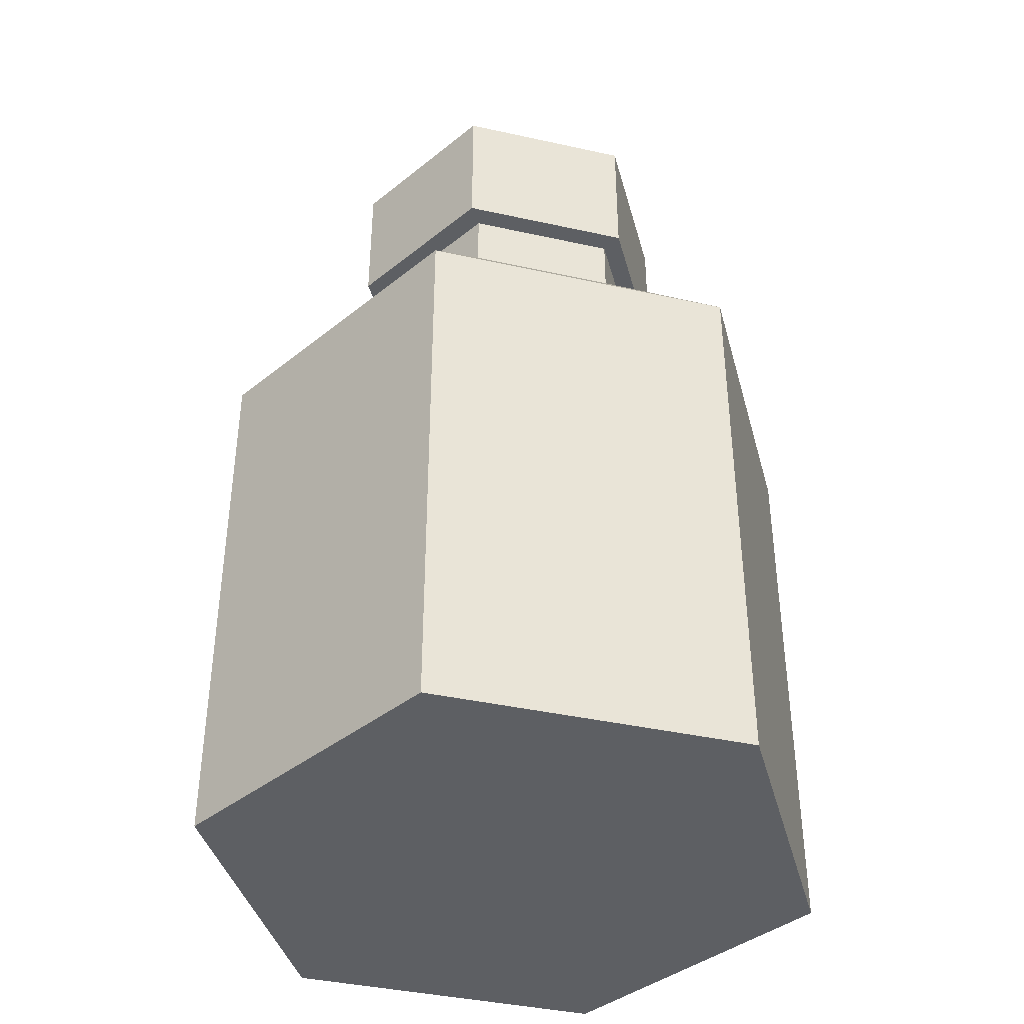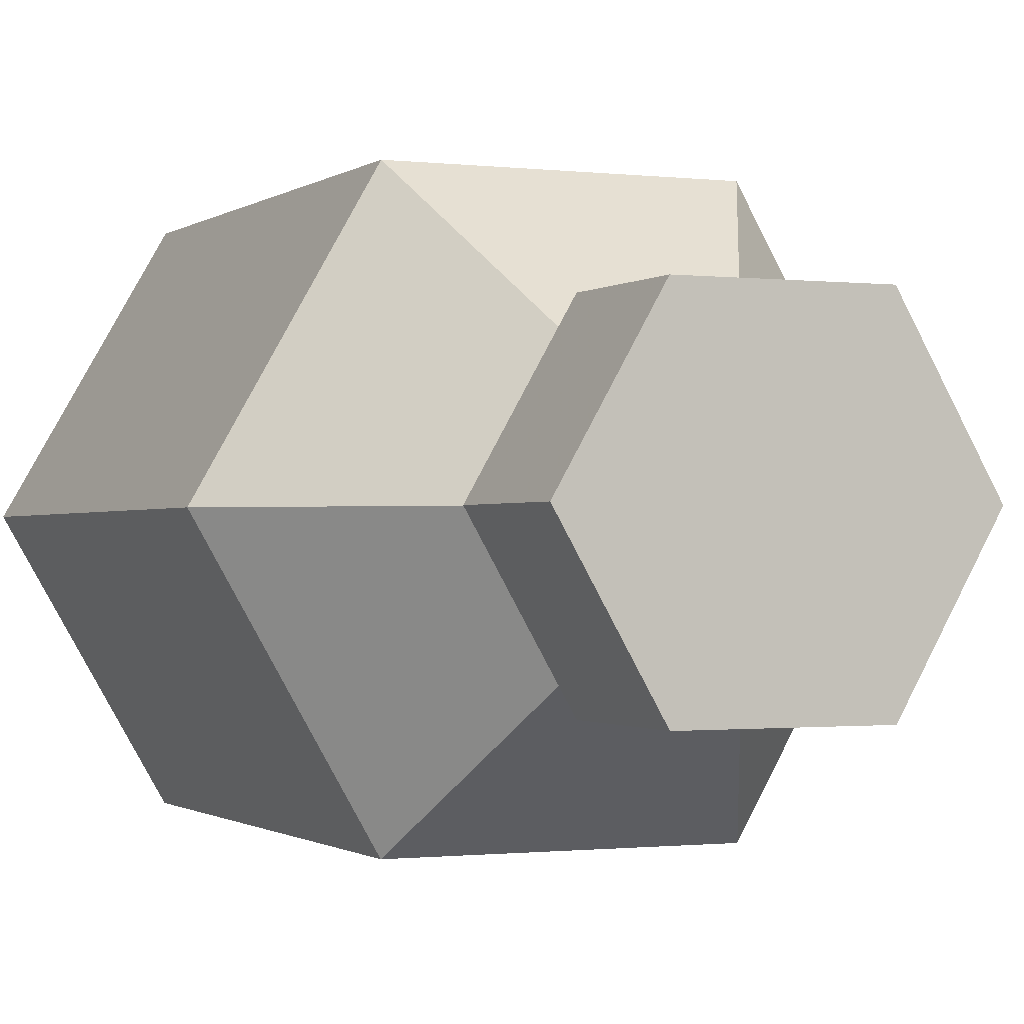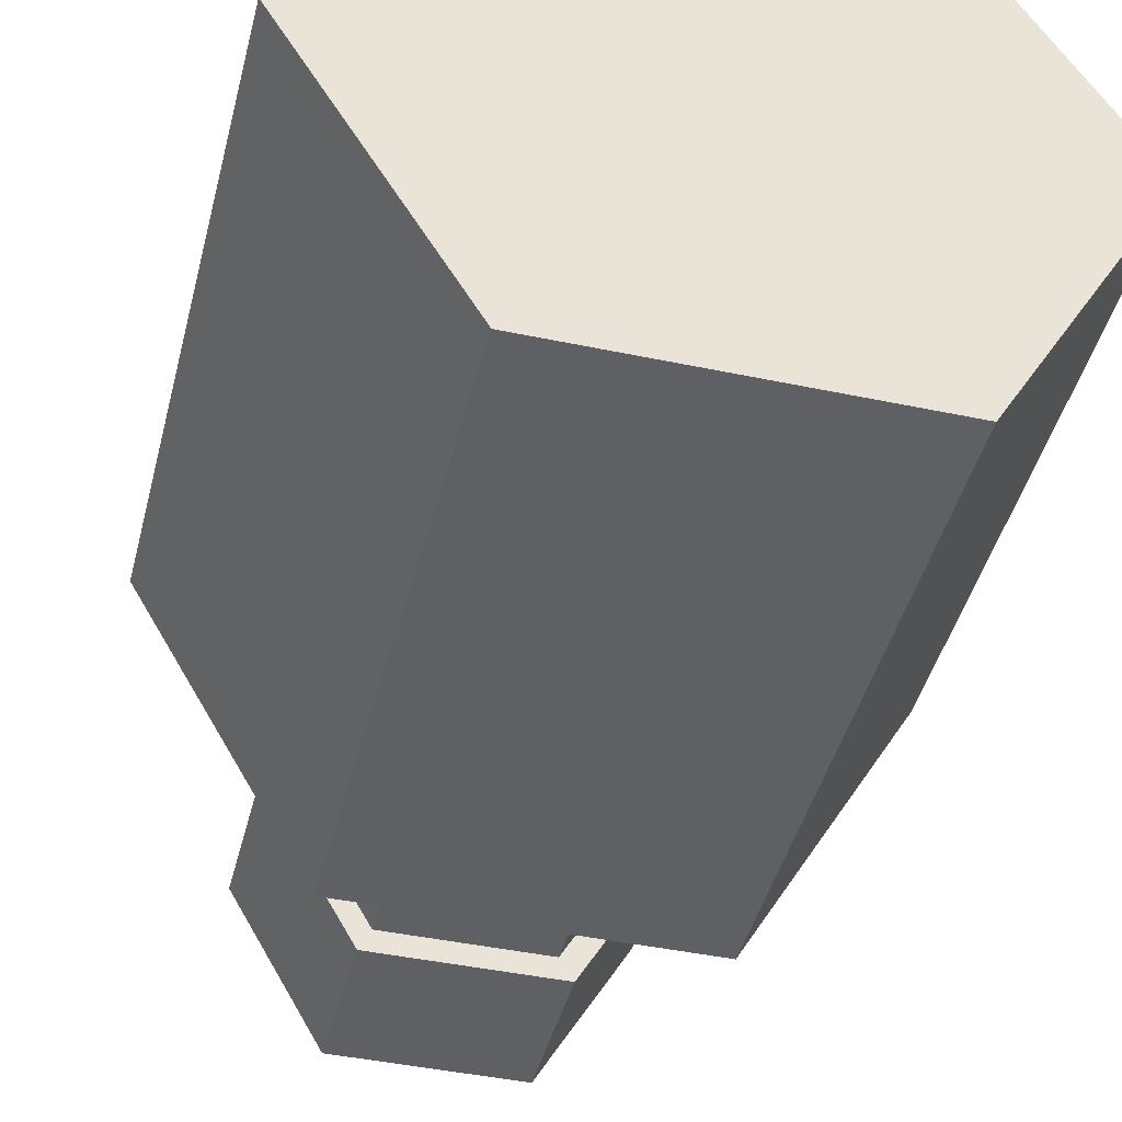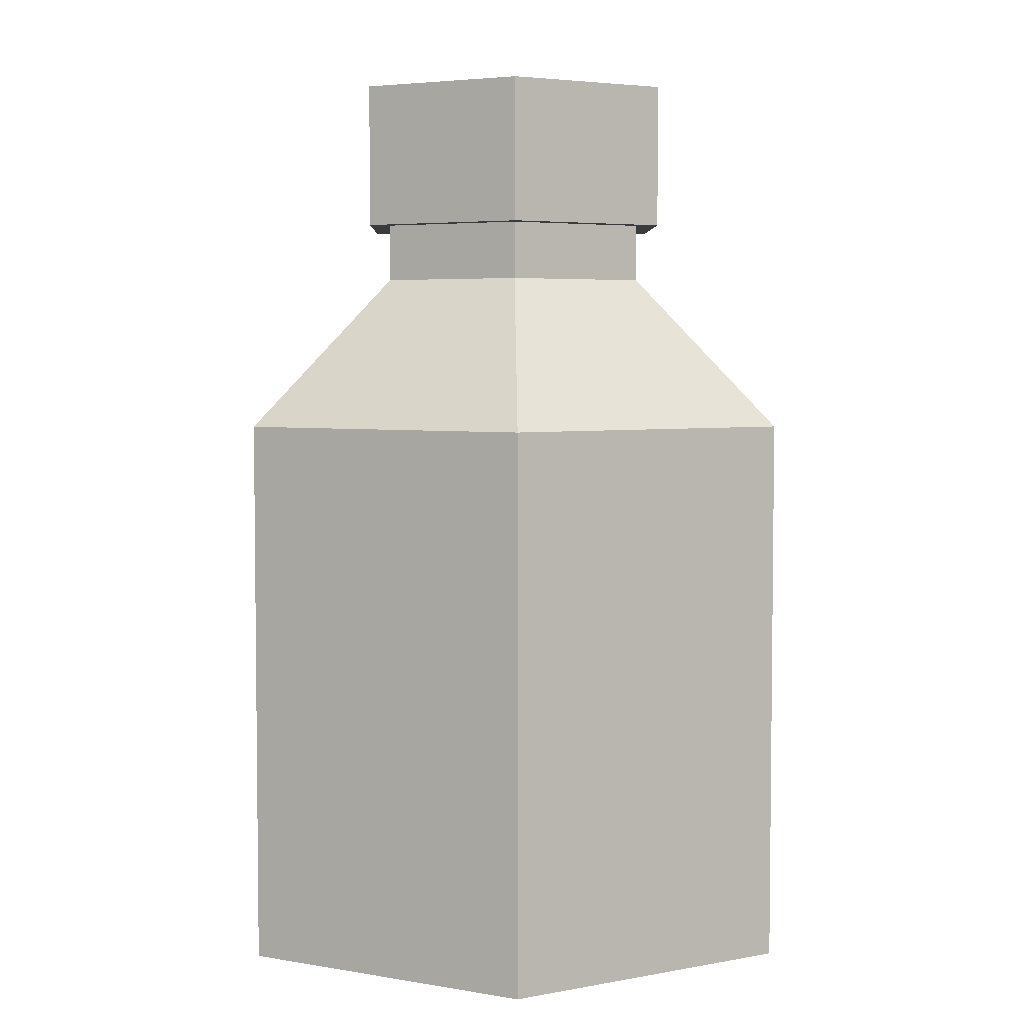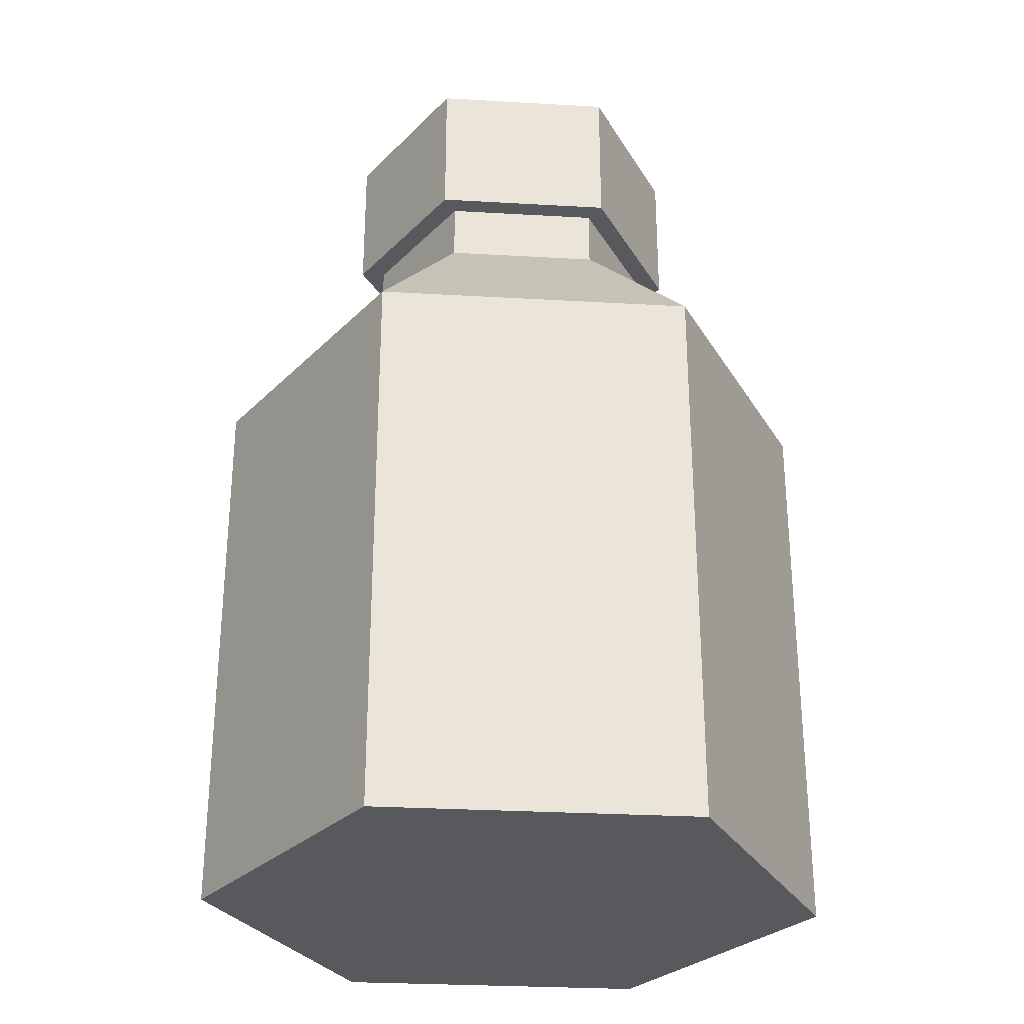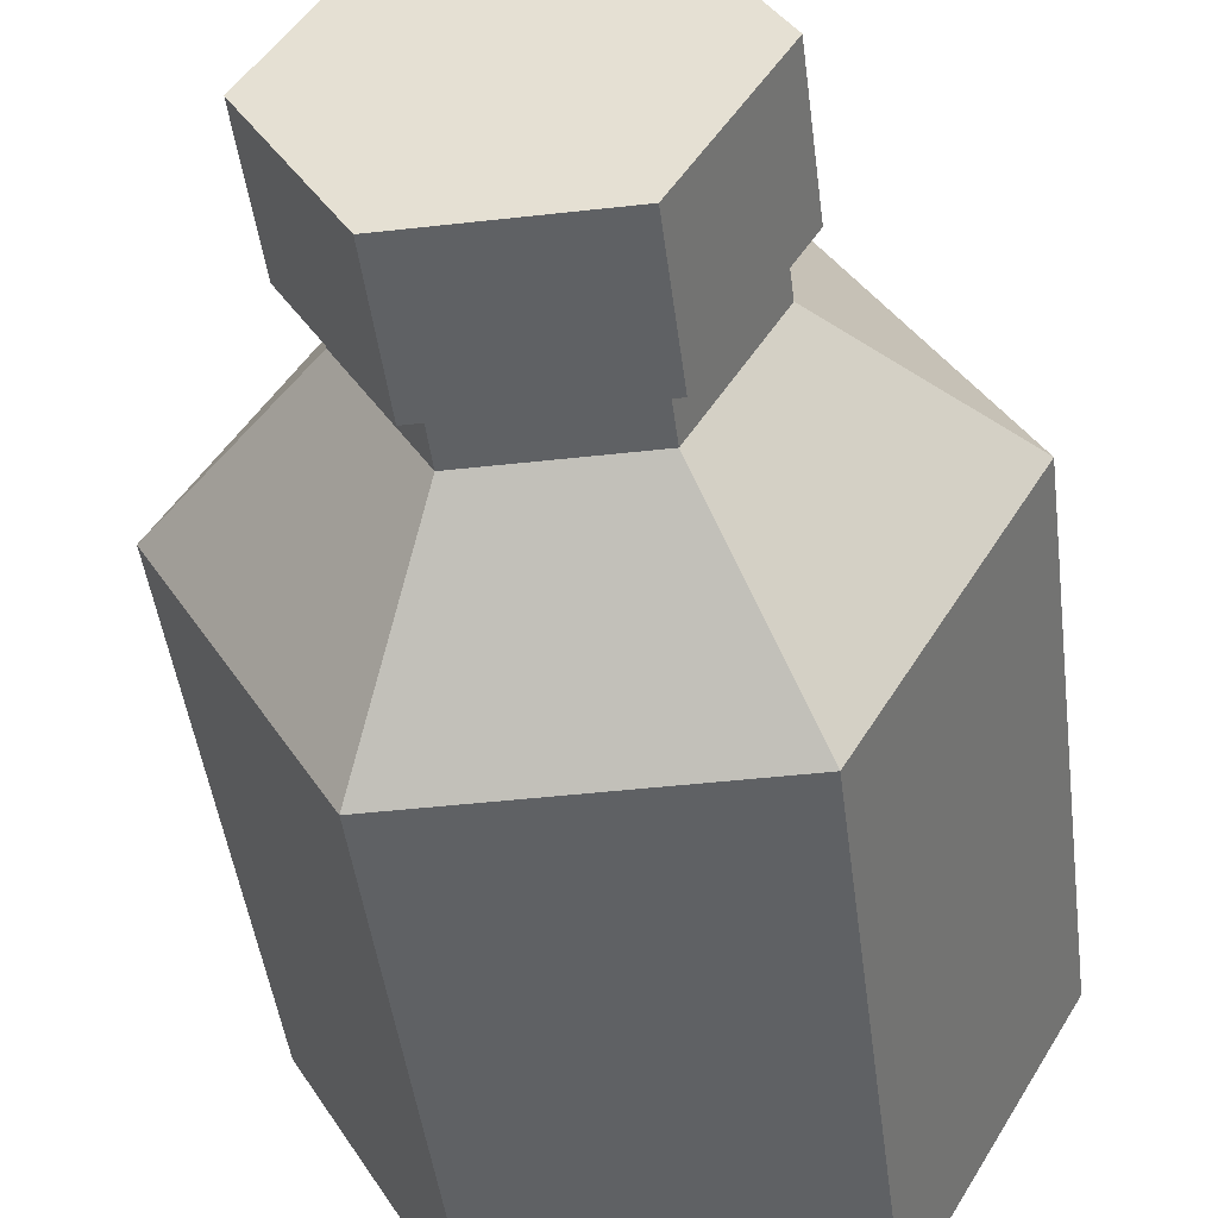
<metadata>
{"format":"obj","ext":"obj","renderer":"f3d","projection":"perspective","resolution":1024,"background":"white","views":[{"elev":-40.0,"azim":-135.3,"up":"+Y"},{"elev":-0.9,"azim":155.9,"up":"+Z"},{"elev":-43.5,"azim":-14.0,"up":"+Z"},{"elev":4.4,"azim":-31.0,"up":"+Y"},{"elev":-29.0,"azim":-64.9,"up":"+Y"},{"elev":-46.4,"azim":-172.7,"up":"+Z"}]}
</metadata>
<code>
v  6.24 -9.156 -0
v  3.12 -9.156 -5.404
v  -3.12 -9.156 -5.404
v  -6.24 -9.156 1e-06
v  -3.12 -9.156 5.404
v  3.12 -9.156 5.404
v  6.24 2.018 -0
v  3.12 2.018 -5.404
v  -3.12 2.018 -5.404
v  -6.24 2.018 1e-06
v  -3.12 2.018 5.404
v  3.12 2.018 5.404
v  3.039 5.092 -0
v  1.52 5.092 -2.632
v  -1.52 5.092 -2.632
v  -3.039 5.092 0
v  -1.52 5.092 2.632
v  1.52 5.092 2.632
v  3.039 8.522 -0
v  1.52 8.522 -2.632
v  -1.52 8.522 -2.632
v  -3.039 8.522 0
v  -1.52 8.522 2.632
v  1.52 8.522 2.632
v  6.24 -0.719 0
v  3.12 -0.7189 -5.404
v  -3.12 -0.7189 -5.404
v  -6.24 -0.719 1e-06
v  -3.12 -0.719 5.404
v  3.12 -0.719 5.404
v  3.12 -6.407 -5.404
v  -3.12 -6.407 -5.404
v  -6.24 -6.407 1e-06
v  -3.12 -6.407 5.404
v  3.12 -6.407 5.404
v  6.24 -6.407 -0
v  3.546 6.248 -0.01553
v  1.783 6.248 -3.07
v  -1.745 6.248 -3.07
v  -3.508 6.248 -0.01553
v  -1.745 6.248 3.039
v  1.783 6.248 3.039
v  3.546 9.156 -0.01553
v  1.783 9.156 -3.07
v  -1.745 9.156 -3.07
v  -3.508 9.156 -0.01553
v  -1.745 9.156 3.039
v  1.783 9.156 3.039
o Object014
g Object014
f 6 5 4 3 2 1
f 1 2 31 36
f 2 3 32 31
f 3 4 33 32
f 4 5 34 33
f 5 6 35 34
f 6 1 36 35
f 7 8 14 13
f 8 9 15 14
f 9 10 16 15
f 10 11 17 16
f 11 12 18 17
f 12 7 13 18
f 13 14 20 19
f 14 15 21 20
f 15 16 22 21
f 16 17 23 22
f 17 18 24 23
f 18 13 19 24
f 26 8 7 25
f 27 9 8 26
f 28 10 9 27
f 29 11 10 28
f 30 12 11 29
f 25 7 12 30
f 31 26 25 36
f 32 27 26 31
f 33 28 27 32
f 34 29 28 33
f 35 30 29 34
f 36 25 30 35
f 42 41 40 39 38 37
f 37 38 44 43
f 38 39 45 44
f 39 40 46 45
f 40 41 47 46
f 41 42 48 47
f 42 37 43 48
f 48 43 44 45 46 47

</code>
